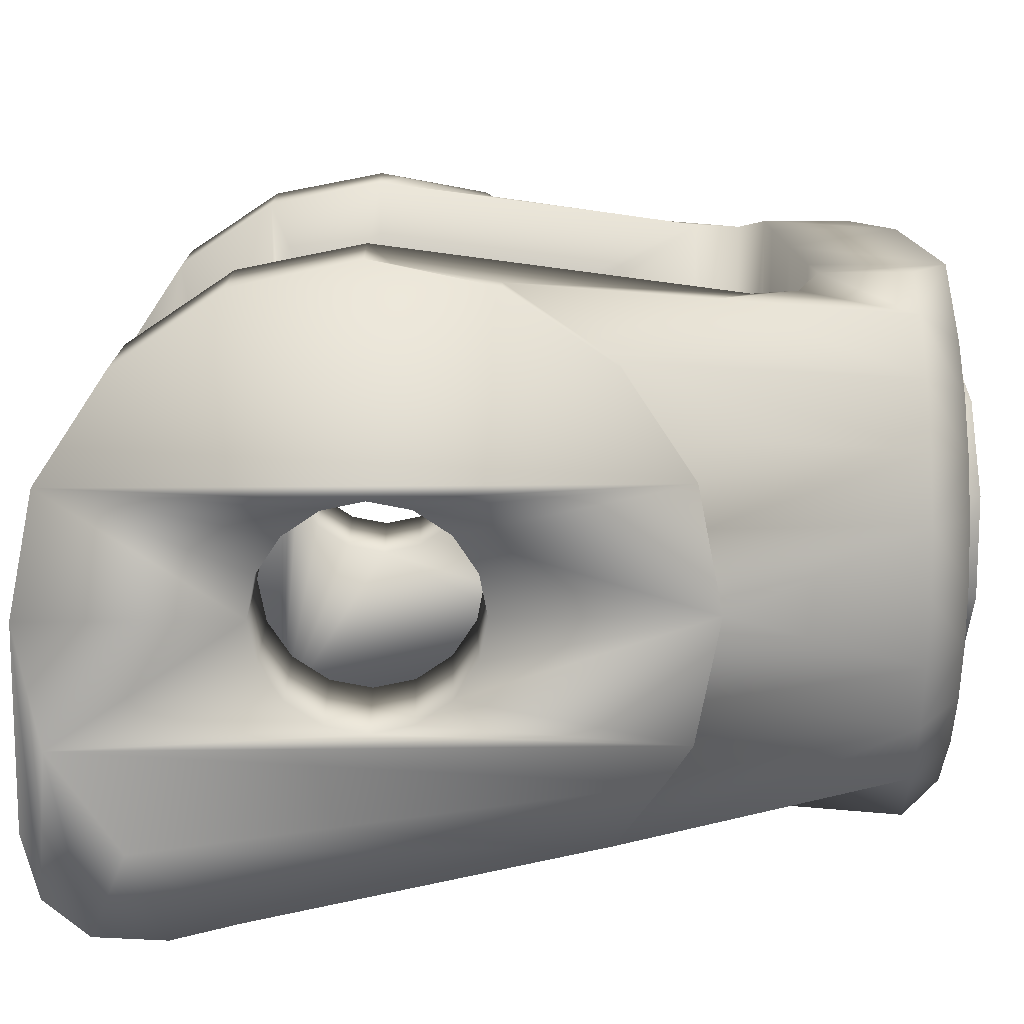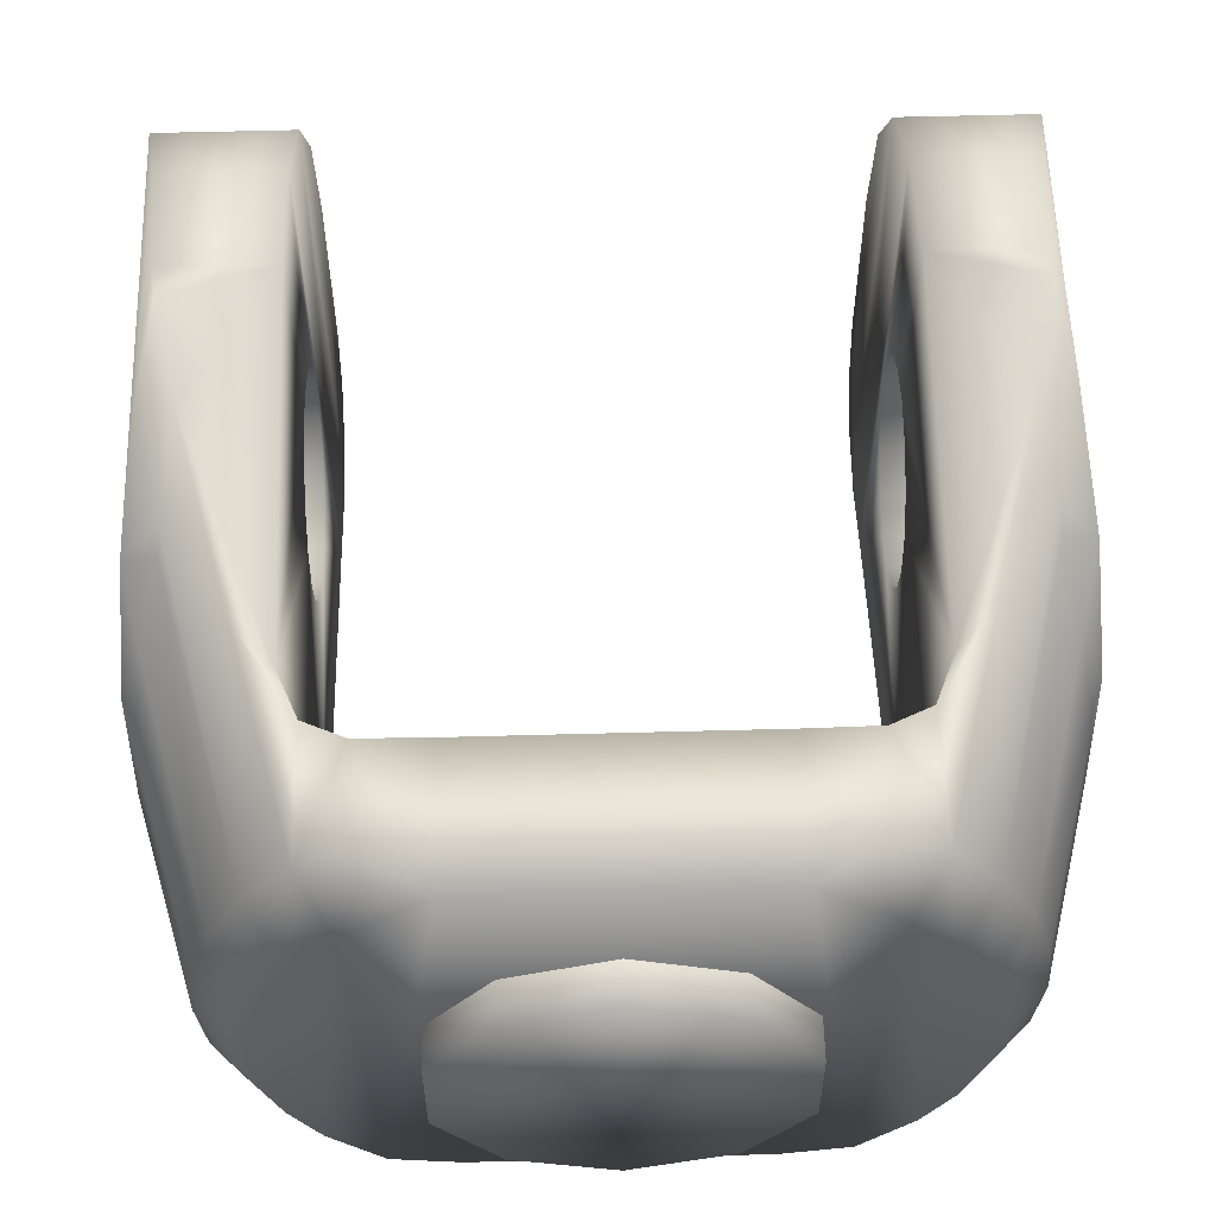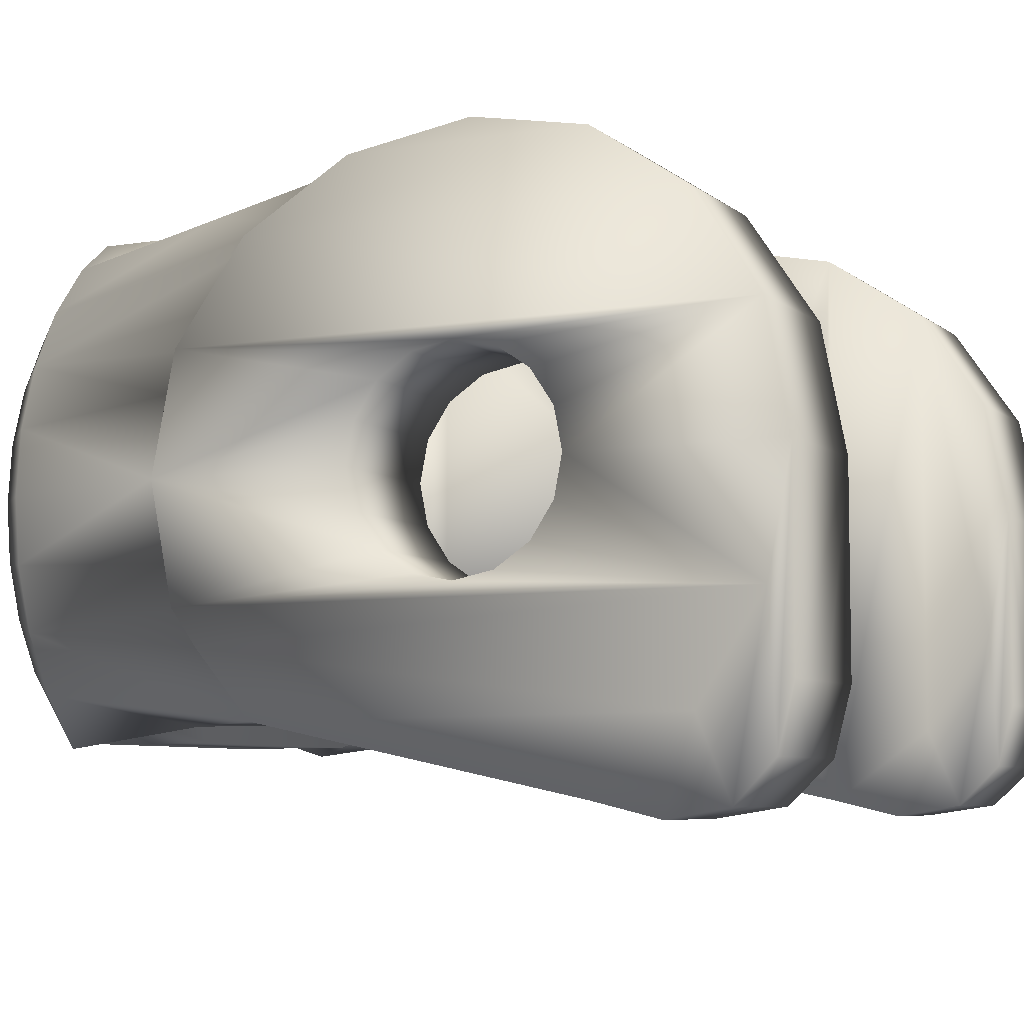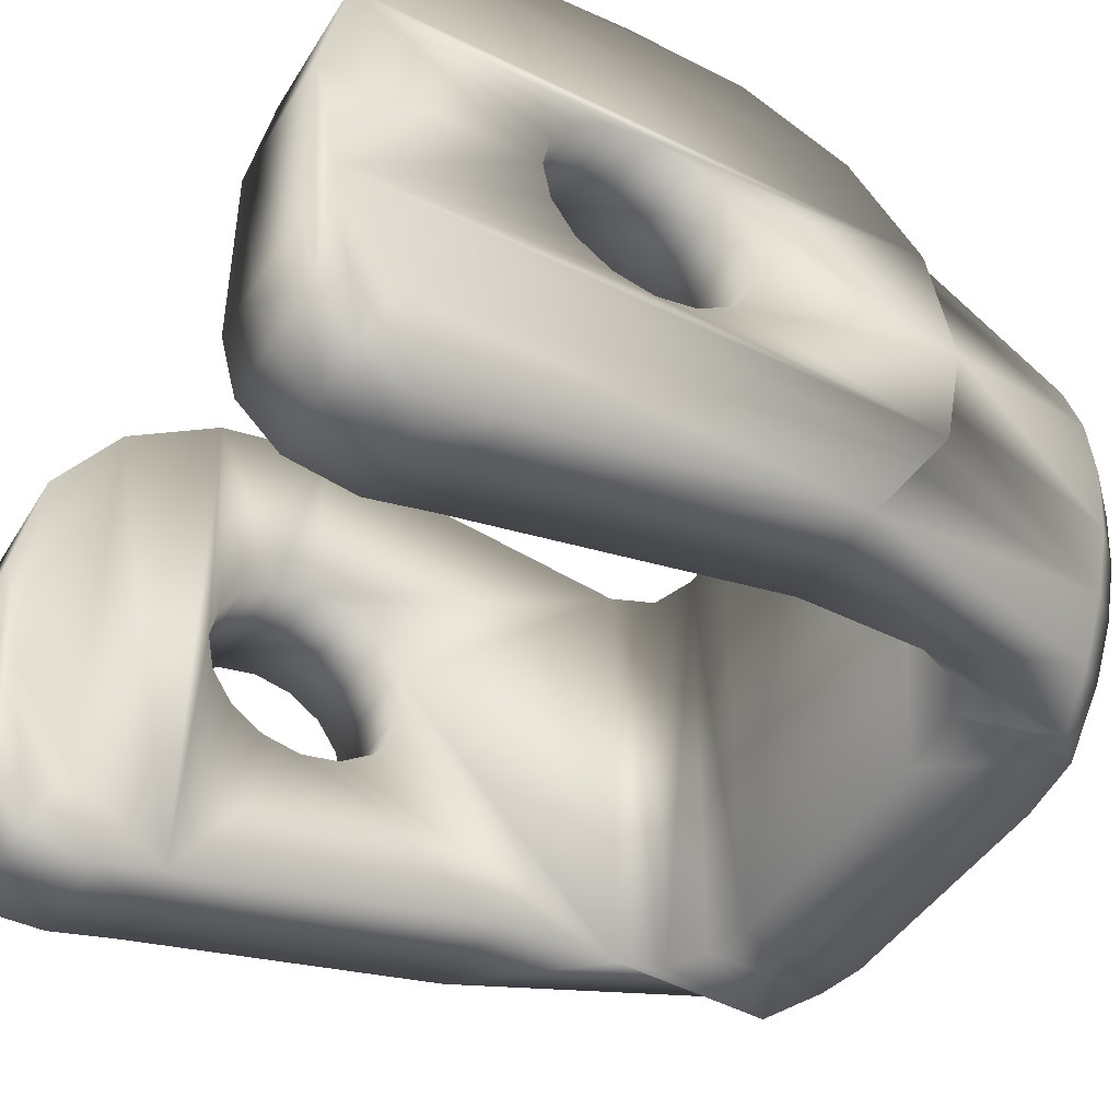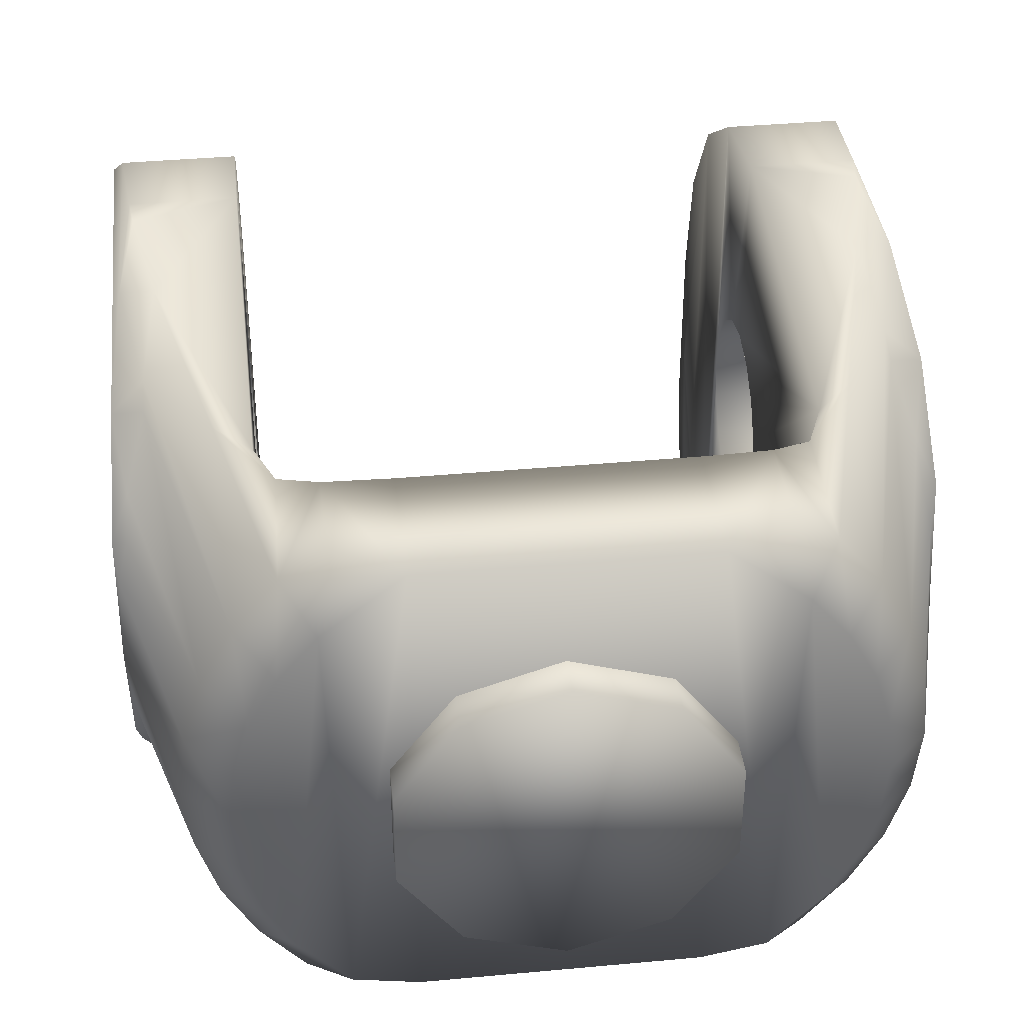
<metadata>
{"format":"obj","ext":"obj","renderer":"f3d","projection":"perspective","resolution":1024,"background":"white","views":[{"elev":13.4,"azim":88.4,"up":"+Y"},{"elev":58.1,"azim":178.4,"up":"+Y"},{"elev":-6.5,"azim":-63.7,"up":"+Y"},{"elev":-44.6,"azim":60.2,"up":"+Y"},{"elev":38.8,"azim":173.4,"up":"+Y"}]}
</metadata>
<code>
o d0
v -0.01313 -5e-06 0.003433
v -0.01288 0.002557 0.003433
v -0.01128 0.002237 0.001794
v -0.0115 -5e-06 0.001794
v -0.01128 -0.002248 0.001794
v -0.01288 -0.002568 0.003433
v -0.01515 -5e-06 0.01084
v -0.01213 0.005021 0.003433
v -0.01062 0.004394 0.001794
v -0.01213 -0.005032 0.003433
v -0.01062 -0.004405 0.001794
v -0.01092 0.007291 0.003433
v -0.009559 0.006381 0.001794
v -0.01502 -0.002993 0.01143
v -0.009559 -0.006392 0.001794
v -0.01092 -0.007302 0.003433
v -0.01463 -0.004574 0.01175
v -0.01447 0.005988 0.0127
v -0.009287 0.009282 0.003433
v -0.008129 0.008124 0.001794
v -0.01447 -0.005998 0.0127
v -0.0142 -0.008531 0.01439
v -0.007652 -0.008536 0.001798
v -0.01116 0.01015 0.01082
v -0.005184 0.01048 0.001794
v -0.009287 -0.009293 0.003433
v -0.009125 0.01012 0.007719
v -0.007652 0.01054 0.003433
v -0.007652 -0.008536 0.006839
v -0.01304 0.01103 0.01821
v -0.009824 0.01012 0.00945
v -0.007652 0.01054 0.006839
v -0.005184 0.01048 0.006839
v -0.005184 -0.009009 0.001798
v -0.009125 -0.008536 0.007719
v -0.005184 -0.009009 0.006839
v -0.009824 -0.008536 0.00945
v -0.009838 -5e-06 0.01872
v -0.009838 0.001546 0.01903
v -0.009838 -0.001557 0.01903
v -0.009844 -0.00406 0.02278
v -0.009842 -0.003751 0.02123
v -0.009842 0.00374 0.02123
v -0.00984 -0.002872 0.01991
v -0.00984 0.002861 0.01991
v -0.009844 -5e-06 0.03472
v -0.01517 -5e-06 0.03472
v -0.01513 0.004563 0.03381
v -0.009844 0.004563 0.03381
v -0.01513 -0.004574 0.03381
v -0.009844 -0.004574 0.03381
v -0.01517 -5e-06 0.02682
v -0.01516 0.001543 0.02651
v -0.01514 0.003732 0.02432
v -0.01515 0.002855 0.02564
v -0.01481 0.008437 0.03122
v -0.009844 0.008437 0.03122
v -0.01514 -0.003743 0.02432
v -0.01516 -0.001553 0.02651
v -0.01515 -0.002866 0.02564
v -0.01481 -0.008447 0.03122
v -0.009844 -0.008447 0.03122
v -0.01514 0.002855 0.01992
v -0.01513 0.004563 0.01175
v -0.01514 0.00404 0.02278
v -0.01514 0.003732 0.02123
v -0.01481 0.008437 0.01433
v -0.0142 0.01103 0.02735
v -0.009844 0.01103 0.02735
v -0.01513 -0.004574 0.01175
v -0.01514 -0.002866 0.01992
v -0.01514 -0.00405 0.02278
v -0.01514 -0.003743 0.02123
v -0.01515 0.001543 0.01904
v -0.01516 -5e-06 0.01873
v -0.0142 -0.01125 0.02735
v -0.009844 -0.01125 0.02735
v -0.01502 0.002982 0.01143
v -0.01429 0.01103 0.01821
v -0.01463 0.004563 0.01175
v -0.01384 0.01193 0.02278
v -0.009844 0.01193 0.02278
v -0.01515 -0.001553 0.01904
v -0.01366 0.008437 0.01433
v -0.01361 0.009091 0.01531
v -0.01373 0.01175 0.02185
v -0.009844 -5e-06 0.02683
v -0.009844 0.001546 0.02652
v -0.009844 -0.001557 0.02652
v -0.009844 0.004049 0.02278
v -0.009844 -0.003751 0.02433
v -0.009844 0.00374 0.02433
v -0.009844 -0.002872 0.02564
v -0.009844 0.002861 0.02564
v -0.009844 -0.007494 0.03472
v -0.01517 -0.007494 0.03472
v -0.01513 -0.009892 0.03409
v -0.009844 -0.009892 0.03409
v -0.01481 -0.01144 0.03248
v -0.009844 -0.01144 0.03248
v -0.0142 -0.01185 0.02986
v -0.009844 -0.01185 0.02986
v -0.009844 -0.008531 0.01439
v -0.003698 -0.005096 0.000308
v -0.003698 -0.005096 0.001816
v -0.005984 -0.00195 0.000308
v -0.005984 -0.00195 0.001816
v -0.005984 0.001939 0.000308
v -0.005984 0.001939 0.001816
v -0.003698 0.005085 0.000308
v -0.003698 0.005085 0.001816
v -0.01499 -0.005998 0.0127
v -0.01215 -0.009892 0.03409
v -0.01215 -0.01125 0.02735
v -0.01215 -0.01144 0.03248
v -0.01215 -0.01185 0.02986
v -0.01215 -0.007494 0.03472
v 0.01313 -5e-06 0.003433
v 0.01288 0.002557 0.003433
v 0.01128 0.002237 0.001794
v 0.0115 -5e-06 0.001794
v 0.01128 -0.002248 0.001794
v 0.01288 -0.002568 0.003433
v 0.01515 -5e-06 0.01084
v 0.01213 0.005021 0.003433
v 0.01062 0.004394 0.001794
v 0.01213 -0.005032 0.003433
v 0.01062 -0.004405 0.001794
v 0.01092 0.007291 0.003433
v 0.009559 0.006381 0.001794
v 0.01502 -0.002993 0.01143
v 0.009559 -0.006392 0.001794
v 0.01092 -0.007302 0.003433
v 0.01463 -0.004574 0.01175
v 0.01447 0.005988 0.0127
v 0.009287 0.009282 0.003433
v 0.008129 0.008124 0.001794
v 0.01447 -0.005998 0.0127
v 0.0142 -0.008531 0.01439
v 0.007652 -0.008536 0.001798
v 0.01116 0.01015 0.01082
v 0.005184 0.01048 0.001794
v 0.009287 -0.009293 0.003433
v 0.009125 0.01012 0.007719
v 0.007652 0.01054 0.003433
v 0.007652 -0.008536 0.006839
v 0.01304 0.01103 0.01821
v 0.009824 0.01012 0.00945
v 0.007652 0.01054 0.006839
v 0.005184 0.01048 0.006839
v 0.005184 -0.009009 0.001798
v 0.009125 -0.008536 0.007719
v 0.005184 -0.009009 0.006839
v 0.009824 -0.008536 0.00945
v 0 0.01048 0.001794
v 0 0.01048 0.006839
v 0 -0.009009 0.001798
v 0 -0.009009 0.006839
v 0.009838 -5e-06 0.01872
v 0.009838 0.001546 0.01903
v 0.009838 -0.001557 0.01903
v 0.009844 -0.00406 0.02278
v 0.009842 -0.003751 0.02123
v 0.009842 0.00374 0.02123
v 0.00984 -0.002872 0.01991
v 0.00984 0.002861 0.01991
v 0.009844 -5e-06 0.03472
v 0.01517 -5e-06 0.03472
v 0.01513 0.004563 0.03381
v 0.009844 0.004563 0.03381
v 0.01513 -0.004574 0.03381
v 0.009844 -0.004574 0.03381
v 0.01517 -5e-06 0.02682
v 0.01516 0.001543 0.02651
v 0.01514 0.003732 0.02432
v 0.01515 0.002855 0.02564
v 0.01481 0.008437 0.03122
v 0.009844 0.008437 0.03122
v 0.01514 -0.003743 0.02432
v 0.01516 -0.001553 0.02651
v 0.01515 -0.002866 0.02564
v 0.01481 -0.008447 0.03122
v 0.009844 -0.008447 0.03122
v 0.01514 0.002855 0.01992
v 0.01513 0.004563 0.01175
v 0.01514 0.00404 0.02278
v 0.01514 0.003732 0.02123
v 0.01481 0.008437 0.01433
v 0.0142 0.01103 0.02735
v 0.009844 0.01103 0.02735
v 0.01513 -0.004574 0.01175
v 0.01514 -0.002866 0.01992
v 0.01514 -0.00405 0.02278
v 0.01514 -0.003743 0.02123
v 0.01515 0.001543 0.01904
v 0.01516 -5e-06 0.01873
v 0.0142 -0.01125 0.02735
v 0.009844 -0.01125 0.02735
v 0.01502 0.002982 0.01143
v 0.01429 0.01103 0.01821
v 0.01463 0.004563 0.01175
v 0.01384 0.01193 0.02278
v 0.009844 0.01193 0.02278
v 0.01515 -0.001553 0.01904
v 0.01366 0.008437 0.01433
v 0.01361 0.009091 0.01531
v 0.01373 0.01175 0.02185
v 0.009844 -5e-06 0.02683
v 0.009844 0.001546 0.02652
v 0.009844 -0.001557 0.02652
v 0.009844 0.004049 0.02278
v 0.009844 -0.003751 0.02433
v 0.009844 0.00374 0.02433
v 0.009844 -0.002872 0.02564
v 0.009844 0.002861 0.02564
v 0.009844 -0.007494 0.03472
v 0.01517 -0.007494 0.03472
v 0.01513 -0.009892 0.03409
v 0.009844 -0.009892 0.03409
v 0.01481 -0.01144 0.03248
v 0.009844 -0.01144 0.03248
v 0.0142 -0.01185 0.02986
v 0.009844 -0.01185 0.02986
v 0.009844 -0.008531 0.01439
v 0 -0.006297 0.000308
v 0 -0.006297 0.001816
v 0.003698 -0.005096 0.000308
v 0.003698 -0.005096 0.001816
v 0.005984 -0.00195 0.000308
v 0.005984 -0.00195 0.001816
v 0.005984 0.001939 0.000308
v 0.005984 0.001939 0.001816
v 0.003698 0.005085 0.000308
v 0.003698 0.005085 0.001816
v 0 0.006286 0.000308
v 0 0.006286 0.001816
v 0.01499 -0.005998 0.0127
v 0.01215 -0.009892 0.03409
v 0.01215 -0.01125 0.02735
v 0.01215 -0.01144 0.03248
v 0.01215 -0.01185 0.02986
v 0.01215 -0.007494 0.03472
f 1 2 3
f 3 2 8
f 8 12 9
f 12 19 13
f 19 28 25
f 33 156 25
f 28 32 25
f 19 12 24
f 2 1 7
f 1 4 6
f 5 11 10
f 10 11 16
f 16 15 23
f 16 23 26
f 21 22 112
f 10 21 17
f 10 17 14
f 7 6 14
f 33 36 156
f 33 32 36
f 29 35 26
f 29 26 23
f 36 34 158
f 29 32 35
f 27 31 35
f 31 24 30
f 27 19 24
f 27 24 31
f 19 27 32
f 19 32 28
f 37 40 44
f 42 41 37
f 44 42 37
f 43 45 31
f 29 23 36
f 157 34 155
f 23 20 25
f 23 25 34
f 15 13 20
f 15 20 23
f 11 3 15
f 5 3 11
f 9 13 15
f 5 4 3
f 48 47 49
f 56 48 57
f 68 56 69
f 81 68 82
f 81 86 79
f 82 86 81
f 67 79 85
f 64 80 78
f 55 48 54
f 53 48 55
f 48 65 54
f 48 53 52
f 66 64 63
f 64 65 48
f 81 79 68
f 56 68 67
f 56 67 48
f 61 99 50
f 50 60 58
f 72 50 58
f 70 73 71
f 50 59 60
f 89 77 93
f 94 69 88
f 37 31 39
f 69 94 92
f 69 92 82
f 57 62 77
f 49 51 57
f 49 46 51
f 65 64 66
f 93 77 91
f 72 70 50
f 73 70 72
f 85 30 24
f 12 85 24
f 12 84 85
f 12 8 84
f 8 80 18
f 8 2 78
f 78 2 7
f 1 6 7
f 31 30 82
f 37 39 38
f 37 38 40
f 31 82 90
f 79 86 30
f 85 79 30
f 67 84 18
f 64 18 80
f 74 7 75
f 75 7 83
f 63 64 7
f 70 71 7
f 7 74 63
f 64 78 7
f 70 14 17
f 83 7 71
f 59 50 52
f 52 50 47
f 70 7 14
f 30 86 82
f 77 87 69
f 69 87 88
f 31 90 43
f 87 77 89
f 52 53 88
f 94 88 53
f 92 94 55
f 90 92 54
f 43 90 65
f 66 63 43
f 63 74 45
f 74 75 39
f 75 83 40
f 44 40 83
f 42 44 71
f 41 42 72
f 91 41 58
f 87 89 52
f 60 59 93
f 58 60 91
f 76 101 61
f 50 97 47
f 47 96 46
f 46 95 98
f 112 22 61
f 22 103 77
f 77 103 41
f 41 103 37
f 22 16 37
f 16 26 37
f 225 226 104
f 104 105 106
f 106 107 108
f 108 109 110
f 110 111 235
f 104 106 110
f 225 104 235
f 16 22 10
f 17 21 70
f 50 70 112
f 99 115 97
f 117 96 113
f 114 116 76
f 115 99 116
f 118 121 119
f 120 126 119
f 125 126 129
f 129 130 136
f 136 137 142
f 150 142 156
f 145 142 149
f 136 141 129
f 119 124 118
f 118 123 122
f 122 123 127
f 127 133 128
f 133 140 132
f 133 143 140
f 138 237 139
f 127 134 138
f 127 123 131
f 124 131 123
f 150 156 153
f 150 153 149
f 146 143 152
f 146 140 143
f 153 158 151
f 146 152 149
f 144 152 148
f 148 147 141
f 144 141 136
f 144 148 141
f 136 149 144
f 136 145 149
f 154 165 161
f 163 154 162
f 165 154 163
f 164 148 166
f 146 153 140
f 157 155 151
f 140 142 137
f 140 151 142
f 132 137 130
f 132 140 137
f 128 132 120
f 122 128 120
f 126 132 130
f 122 120 121
f 169 170 168
f 177 178 169
f 189 190 177
f 202 203 189
f 202 200 207
f 203 202 207
f 188 205 206
f 185 199 201
f 176 175 169
f 174 176 169
f 169 175 186
f 169 168 173
f 187 184 185
f 185 169 186
f 202 189 200
f 177 188 189
f 177 169 188
f 182 171 220
f 171 179 181
f 193 179 171
f 191 192 194
f 171 181 180
f 210 214 198
f 215 209 190
f 154 160 148
f 190 213 215
f 190 203 213
f 178 190 198
f 170 178 172
f 170 172 167
f 186 187 185
f 214 212 198
f 193 171 191
f 194 193 191
f 206 141 147
f 129 141 206
f 129 206 205
f 129 205 125
f 125 135 201
f 125 201 199
f 199 124 119
f 118 124 123
f 148 203 147
f 154 159 160
f 154 161 159
f 148 211 203
f 200 147 207
f 206 147 200
f 188 185 135
f 185 201 135
f 195 196 124
f 196 204 124
f 184 124 185
f 191 124 192
f 124 184 195
f 185 124 199
f 191 134 131
f 204 192 124
f 180 173 171
f 173 168 171
f 191 131 124
f 147 203 207
f 198 190 208
f 190 209 208
f 148 164 211
f 208 210 198
f 173 208 209
f 215 176 174
f 213 175 176
f 211 186 175
f 164 187 186
f 187 164 184
f 184 166 195
f 195 160 196
f 196 159 161
f 165 192 204
f 163 194 192
f 162 193 163
f 212 179 162
f 208 173 210
f 181 214 180
f 179 212 181
f 197 182 222
f 171 168 218
f 168 167 217
f 167 172 219
f 237 182 139
f 139 198 224
f 198 212 162
f 162 154 224
f 139 224 154
f 133 154 143
f 225 227 226
f 227 229 228
f 229 231 230
f 231 233 232
f 233 235 234
f 227 233 229
f 225 235 227
f 133 127 139
f 134 191 138
f 171 182 237
f 220 218 240
f 242 238 217
f 239 197 241
f 240 241 220
f 4 1 3
f 9 3 8
f 12 13 9
f 19 20 13
f 20 19 25
f 156 155 25
f 32 33 25
f 4 5 6
f 6 5 10
f 11 15 16
f 6 10 14
f 36 158 156
f 32 29 36
f 34 157 158
f 32 27 35
f 31 37 35
f 23 34 36
f 34 25 155
f 3 9 15
f 47 46 49
f 48 49 57
f 56 57 69
f 68 69 82
f 84 67 85
f 47 48 52
f 68 79 67
f 67 64 48
f 99 97 50
f 31 45 39
f 92 90 82
f 69 57 77
f 51 62 57
f 8 18 84
f 80 8 78
f 64 67 18
f 87 52 88
f 55 94 53
f 54 92 55
f 65 90 54
f 66 43 65
f 63 45 43
f 74 39 45
f 75 38 39
f 38 75 40
f 71 44 83
f 73 42 71
f 42 73 72
f 41 72 58
f 89 59 52
f 59 89 93
f 60 93 91
f 101 99 61
f 97 96 47
f 96 117 46
f 117 95 46
f 51 46 98
f 22 76 61
f 76 22 114
f 22 77 114
f 91 77 41
f 103 22 37
f 26 35 37
f 226 105 104
f 105 107 106
f 107 109 108
f 109 111 110
f 111 236 235
f 106 108 110
f 104 110 235
f 22 21 10
f 21 112 70
f 61 50 112
f 115 113 97
f 96 97 113
f 116 101 76
f 99 101 116
f 121 120 119
f 126 125 119
f 126 130 129
f 130 137 136
f 145 136 142
f 142 155 156
f 142 150 149
f 121 118 122
f 128 122 127
f 133 132 128
f 134 127 131
f 156 158 153
f 153 146 149
f 158 157 151
f 152 144 149
f 152 154 148
f 153 151 140
f 155 142 151
f 132 126 120
f 170 167 168
f 178 170 169
f 190 178 177
f 203 190 189
f 200 188 206
f 174 169 173
f 188 200 189
f 169 185 188
f 171 218 220
f 160 166 148
f 203 211 213
f 183 178 198
f 178 183 172
f 205 135 125
f 119 125 199
f 205 188 135
f 174 173 209
f 209 215 174
f 215 213 176
f 213 211 175
f 211 164 186
f 164 166 184
f 166 160 195
f 160 159 196
f 204 196 161
f 161 165 204
f 165 163 192
f 193 194 163
f 179 193 162
f 173 180 210
f 214 210 180
f 212 214 181
f 182 220 222
f 168 217 218
f 167 216 242
f 217 167 242
f 216 167 219
f 182 197 139
f 197 239 139
f 239 198 139
f 224 198 162
f 133 139 154
f 154 152 143
f 227 228 226
f 229 230 228
f 231 232 230
f 233 234 232
f 235 236 234
f 233 231 229
f 235 233 227
f 127 138 139
f 191 237 138
f 191 171 237
f 218 238 240
f 238 218 217
f 197 222 241
f 241 222 220
f 62 100 102
f 77 102 114
f 95 117 98
f 100 115 102
f 115 100 113
f 51 98 100
f 183 198 223
f 198 239 223
f 216 219 242
f 221 223 240
f 240 238 221
f 172 183 221
f 77 62 102
f 102 116 114
f 117 113 98
f 115 116 102
f 100 98 113
f 62 51 100
f 221 183 223
f 239 241 223
f 219 238 242
f 223 241 240
f 238 219 221
f 219 172 221

</code>
